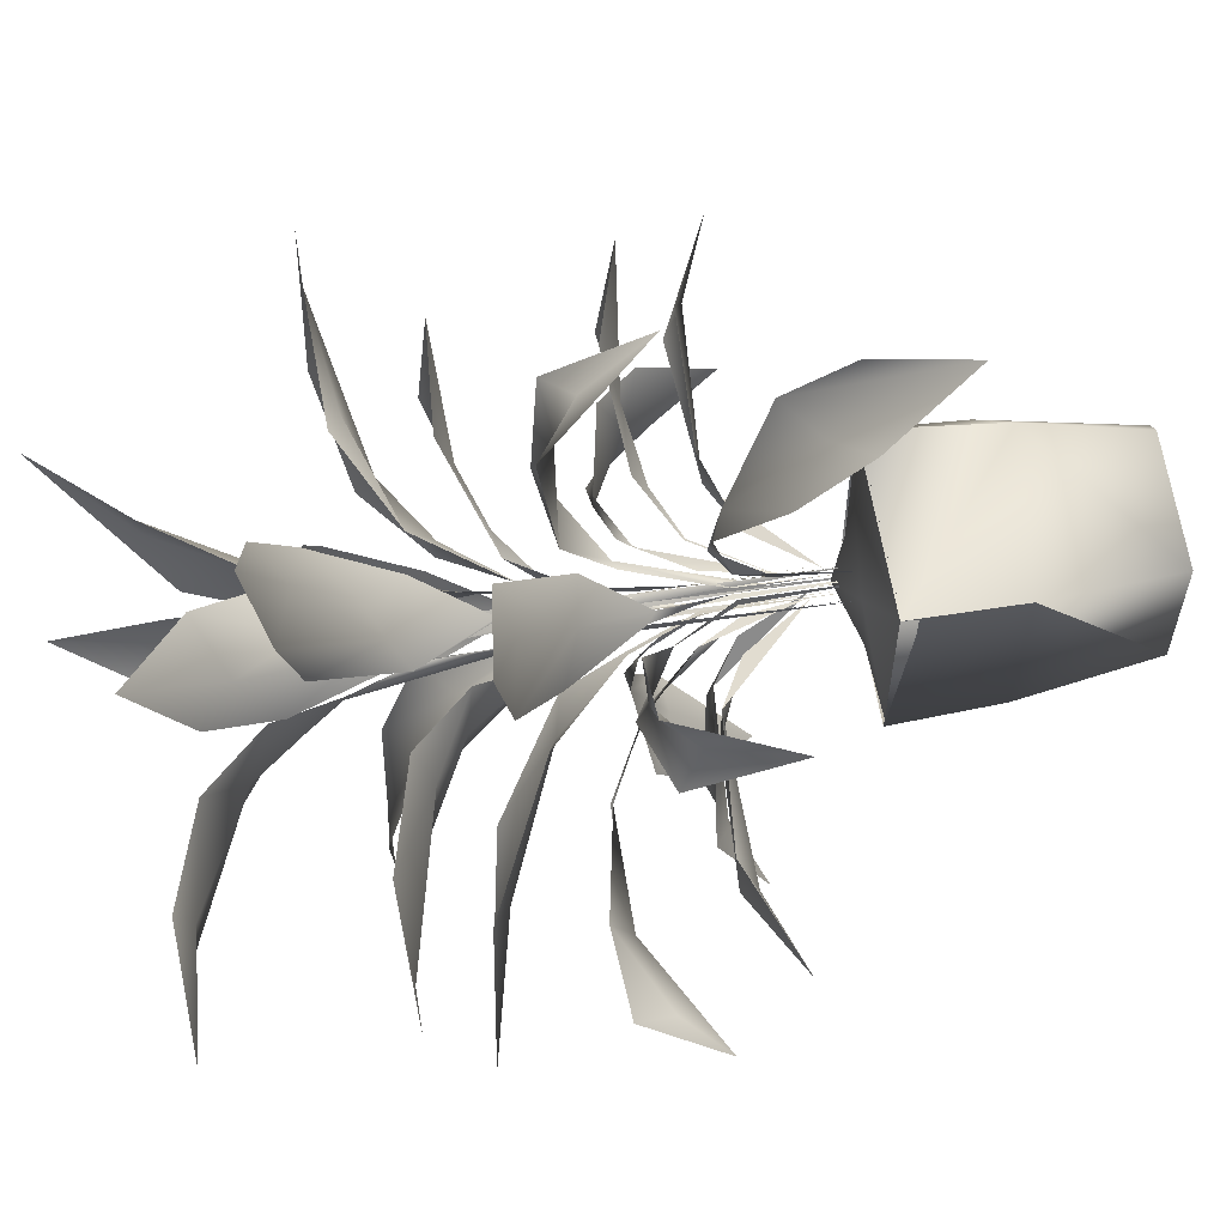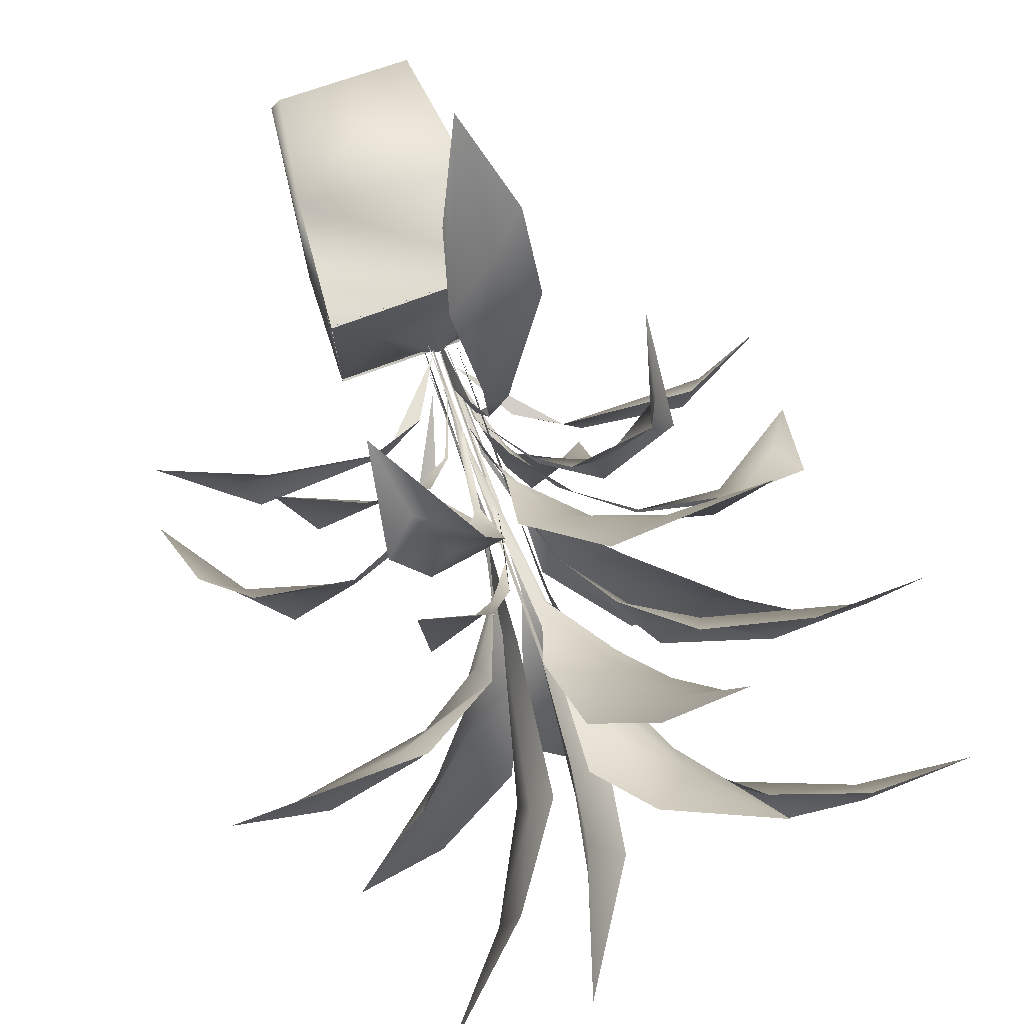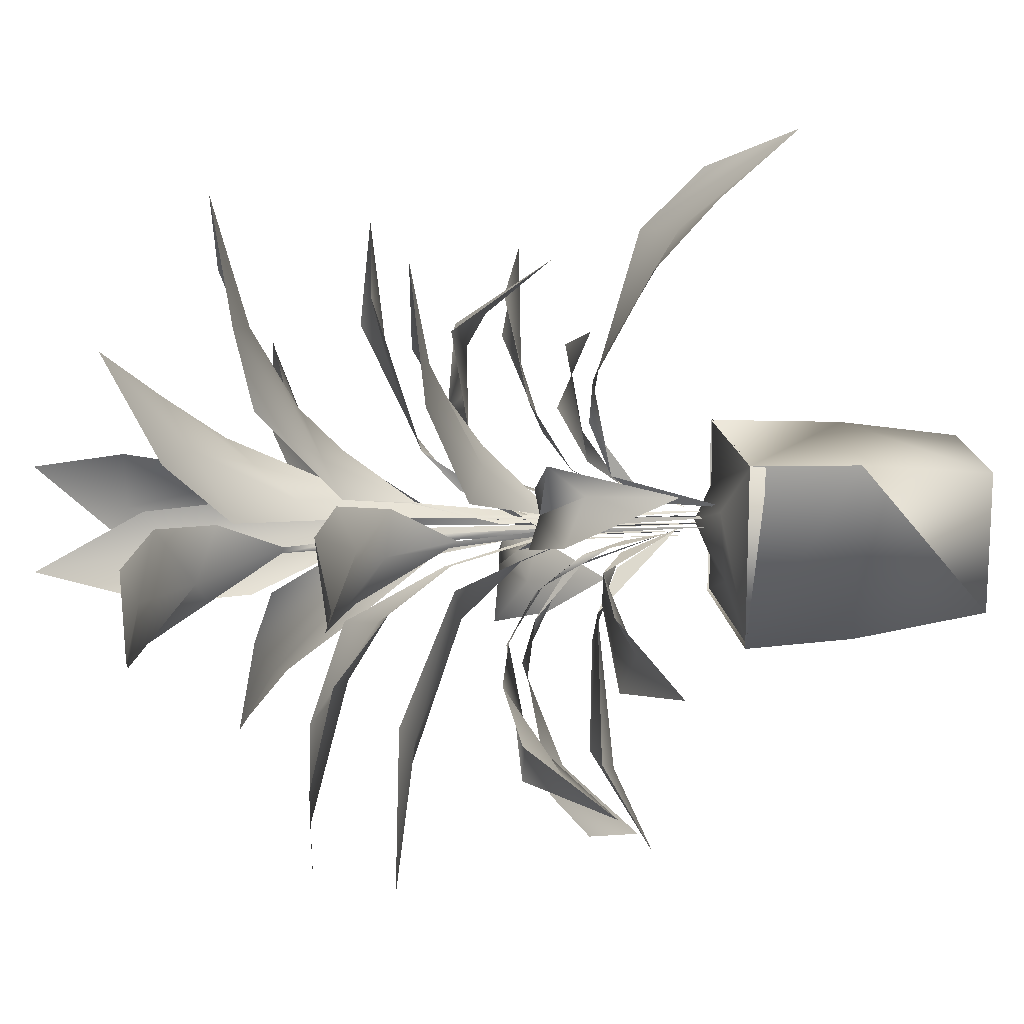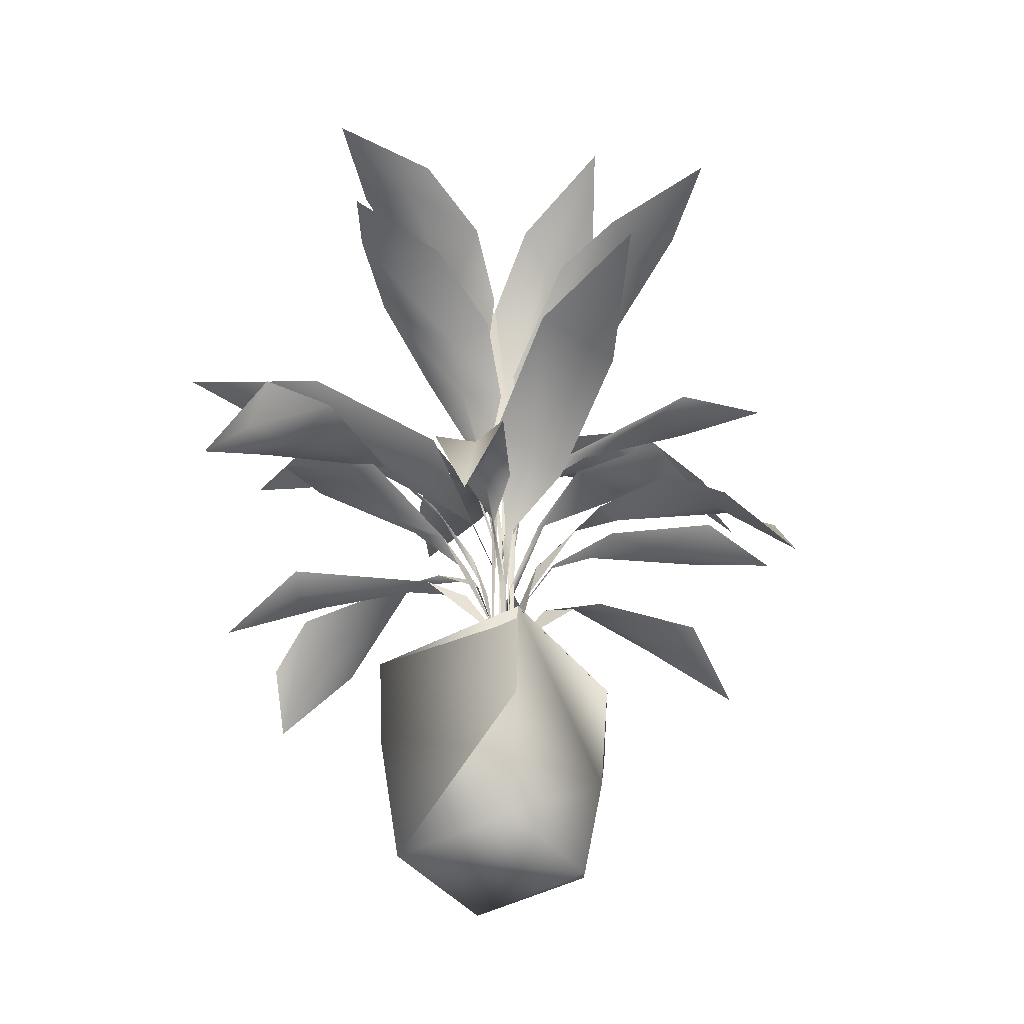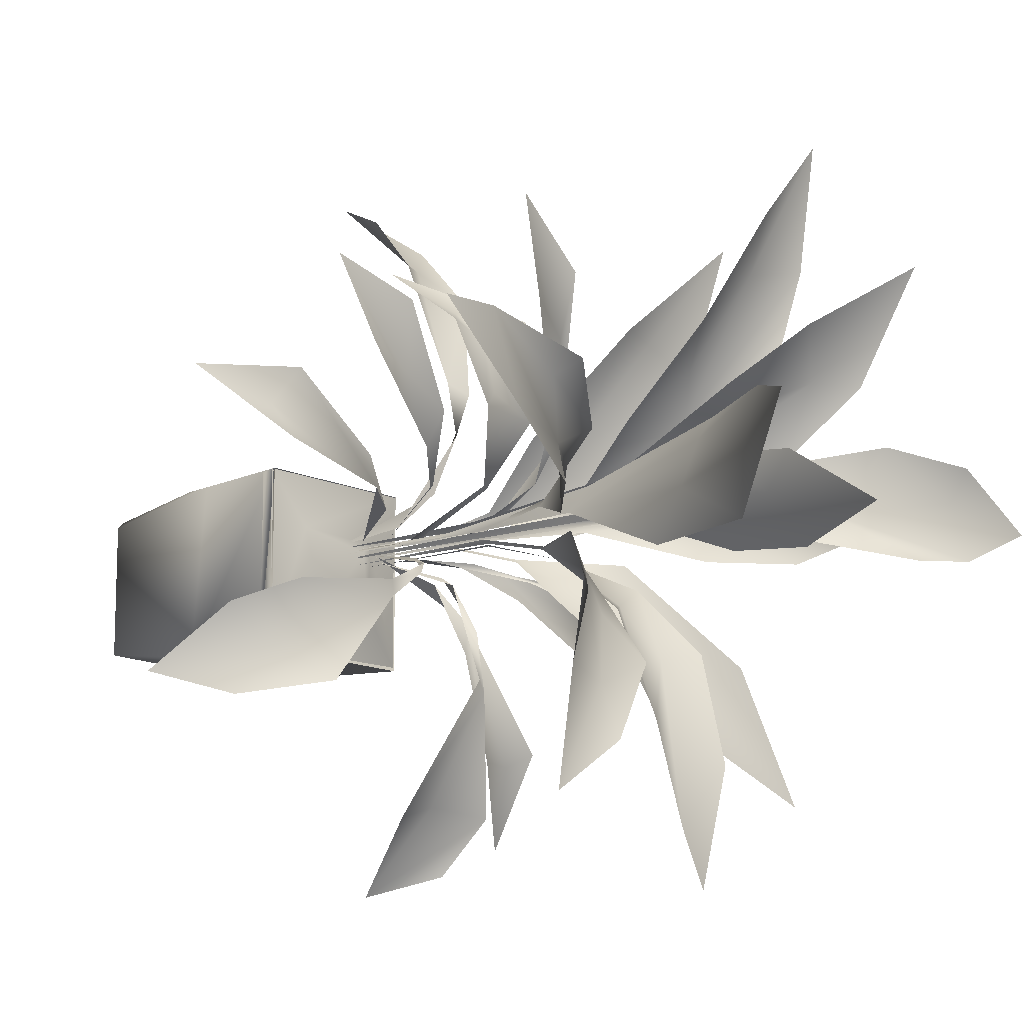
<metadata>
{"format":"obj","ext":"obj","renderer":"f3d","projection":"perspective","resolution":1024,"background":"white","views":[{"elev":61.2,"azim":-99.1,"up":"+Z"},{"elev":76.3,"azim":160.1,"up":"+Z"},{"elev":16.7,"azim":-97.7,"up":"+Z"},{"elev":-41.2,"azim":-56.0,"up":"+Y"},{"elev":-12.5,"azim":129.0,"up":"+Z"}]}
</metadata>
<code>
g
v -0.021 -0.021 0
v -0.05 -0.003 -0.004
v -0.02 -0.024 0.001
v -0.034 -0.008 0.022
v -0.052 -0.008 0.014
v -0.075 -0.008 0.045
v -0.091 -0.014 0.009
v -0.084 -0.025 0.032
v -0.095 -0.068 0.033
v -0.039 -0.115 0.031
v -0.01 -0.106 -0.001
v -0.039 -0.115 -0.062
v 0.034 -0.111 0.002
v -0.012 -0.109 -0.037
v 0.055 -0.115 -0.063
v 0.02 -0.111 -0.041
v 0.056 -0.115 0.03
v 0.006 -0.096 -0.009
v -0.039 -0.114 -0.064
v -0.039 -0.114 0.031
v -0.038 -0.122 -0.063
v -0.039 -0.122 0.03
v 0.055 -0.114 0.03
v 0.055 -0.122 0.029
v 0.045 -0.241 0.017
v 0.045 -0.241 -0.053
v 0.054 -0.164 0.027
v 0.053 -0.174 -0.062
v 0.055 -0.114 -0.064
v -0.037 -0.17 -0.062
v -0.029 -0.241 -0.054
v 0.049 -0.182 0.028
v -0.038 -0.171 0.029
v 0.04 -0.242 0.021
v -0.029 -0.241 0.02
v 0.02 0.062 0.001
v 0.025 0.054 -0.012
v 0.013 -0.037 -0.009
v 0.015 -0.015 -0.011
v 0.012 -0.119 -0.01
v -0.003 0.069 0.001
v 0.006 0.068 0.008
v -0.011 0.106 0.014
v -0.033 0.139 0.01
v -0.007 0.127 0.032
v 0.012 0.14 0.041
v -0.032 0.157 0.047
v -0.052 0.172 0.046
v -0.01 0.171 0.069
v -0.061 0.199 0.104
v 0.008 -0.04 -0.007
v 0.01 -0.018 -0.004
v 0.01 -0.109 -0.006
v 0.034 0.113 -0.037
v 0.031 0.143 0.02
v 0.047 0.136 -0.015
v 0.043 0.143 0.007
v 0.065 0.191 0.02
v 0.061 0.179 -0.038
v 0.076 0.19 -0.012
v 0.119 0.239 0
v -0.017 0.115 -0.011
v -0.017 0.114 -0.008
v -0.005 0.082 -0.009
v -0.003 0.033 -0.012
v -0.003 -0.005 -0.008
v -0.005 -0.11 -0.01
v -0.007 -0.004 -0.024
v -0.009 -0.006 -0.022
v 0.003 -0.039 -0.014
v 0.001 -0.039 -0.013
v 0.002 -0.105 -0.014
v 0.024 0.038 -0.003
v 0.024 0.035 -0.006
v 0.012 -0.006 -0.008
v 0.014 -0.008 -0.011
v 0.014 -0.091 -0.009
v 0.002 -0.037 -0.007
v -0.008 -0.015 0.001
v -0.003 -0.019 0.003
v 0.005 -0.053 -0.007
v 0.004 -0.118 -0.007
v 0.001 -0.055 -0.005
v 0 -0.055 -0.008
v 0.002 -0.119 -0.007
v 0 0.049 0.007
v 0.002 0.047 0.007
v 0.004 0.003 -0.007
v 0.006 0.005 -0.005
v 0.005 -0.082 -0.005
v 0.023 0.037 -0.026
v 0.021 0.035 -0.027
v 0.014 -0.009 -0.015
v 0.012 -0.007 -0.017
v 0.013 -0.094 -0.017
v 0.007 0.032 -0.029
v 0.004 0.029 -0.028
v 0.006 -0.012 -0.016
v 0.003 -0.014 -0.016
v 0.005 -0.098 -0.017
v -0.016 0.032 -0.012
v -0.015 0.028 -0.009
v -0.003 -0.013 -0.012
v -0.004 -0.015 -0.009
v -0.004 -0.099 -0.01
v -0.065 0.01 -0.047
v -0.066 0.009 -0.046
v -0.114 0.007 -0.075
v -0.114 0.009 -0.098
v -0.119 0.019 -0.048
v -0.158 0.015 -0.063
v -0.15 -0.005 -0.082
v -0.166 -0.028 -0.098
v -0.029 -0.013 -0.03
v -0.036 -0.008 -0.031
v 0 -0.058 -0.017
v -0.011 -0.036 -0.02
v 0.002 -0.086 -0.014
v -0.052 -0.039 -0.033
v -0.042 -0.041 -0.02
v -0.019 -0.054 -0.017
v 0 -0.086 -0.012
v -0.011 -0.041 -0.066
v -0.015 -0.043 -0.05
v -0.003 -0.055 -0.03
v 0.005 -0.088 -0.012
v 0.016 -0.009 -0.086
v 0.01 -0.011 -0.092
v 0.048 -0.031 -0.155
v -0.004 -0.021 -0.152
v 0.025 -0.032 -0.148
v 0.027 -0.073 -0.19
v 0.004 -0.043 -0.18
v 0.011 -0.015 -0.061
v 0.011 -0.031 -0.035
v 0.009 -0.04 -0.03
v 0.009 -0.084 -0.016
v 0.085 -0.006 -0.046
v 0.084 -0.006 -0.054
v 0.121 -0.008 -0.099
v 0.137 -0.016 -0.052
v 0.14 -0.029 -0.083
v 0.161 -0.038 -0.064
v 0.153 -0.042 -0.106
v 0.173 -0.079 -0.094
v 0.048 -0.018 -0.031
v 0.057 -0.012 -0.038
v 0.027 -0.042 -0.022
v 0.016 -0.077 -0.015
v 0.019 -0.004 0.011
v 0.015 -0.006 0.01
v 0.011 0.019 0.041
v 0.051 0.025 0.041
v 0.039 0.019 0.051
v 0.023 0.026 0.089
v 0.043 0.016 0.076
v 0.069 0.019 0.082
v 0.052 0.005 0.091
v 0.061 -0.03 0.116
v 0.008 -0.053 -0.007
v 0.01 -0.066 -0.01
v 0.008 -0.106 -0.008
v -0.012 -0.04 0.07
v -0.001 -0.045 0.075
v -0.038 -0.065 0.13
v -0.018 -0.081 0.146
v 0.007 -0.066 0.141
v -0.039 -0.096 0.164
v -0.001 -0.096 0.173
v -0.022 -0.138 0.194
v -0.002 -0.04 0.046
v 0.001 -0.052 0.017
v 0.006 -0.072 0.001
v 0.005 -0.112 -0.003
v 0.037 -0.015 0.048
v 0.041 -0.023 0.03
v 0.022 -0.035 0.015
v 0.023 -0.036 0.014
v 0.006 -0.081 -0.006
v 0.057 -0.046 0.026
v 0.05 -0.048 0.011
v 0.028 -0.061 0.005
v 0.01 -0.093 -0.004
v 0.017 0.042 0.029
v 0.027 0.045 0.036
v 0.012 0.023 0.009
v 0.004 -0.015 -0.009
v 0.006 -0.03 -0.011
v 0.005 -0.113 -0.011
v 0.011 0.072 -0.009
v 0.009 0.07 -0.013
v 0.017 0.13 0.007
v -0.004 0.13 -0.036
v 0.003 0.175 -0.041
v 0.021 0.166 -0.017
v 0.027 0.182 0
v 0.044 0.238 -0.035
v 0.01 -0.031 -0.01
v 0.008 -0.122 -0.012
v 0.055 -0.122 -0.063
v -0.034 0.147 0.01
v -0.048 0.158 -0.015
v -0.067 0.177 0.019
v -0.035 0.152 -0.029
v -0.079 0.186 -0.036
v -0.112 0.185 -0.002
v -0.118 0.191 -0.031
v -0.115 0.193 0.015
v -0.172 0.191 -0.009
v -0.048 0.033 -0.024
v -0.032 0.028 -0.044
v -0.008 0.023 -0.048
v -0.046 0.057 -0.093
v -0.088 0.057 -0.085
v -0.082 0.064 -0.117
v -0.102 0.066 -0.073
v -0.14 0.072 -0.141
v 0.049 0.068 -0.018
v 0.043 0.067 0.006
v 0.078 0.089 0.007
v 0.084 0.098 -0.014
v 0.04 0.08 0.023
v 0.081 0.106 0.044
v 0.095 0.1 0.034
v 0.134 0.111 0.01
v 0.148 0.108 0.053
v 0.18 0.108 0.051
v 0.002 0.013 0.035
v -0.021 0.016 0.031
v -0.03 0.051 0.093
v -0.042 0.025 0.018
v -0.083 0.05 0.078
v -0.054 0.045 0.091
v -0.103 0.059 0.151
v 0.014 0.082 0.032
v -0.017 0.094 0.036
v -0.008 0.103 0.057
v 0.008 0.123 0.076
v -0.023 0.085 0.017
v -0.049 0.128 0.07
v -0.025 0.128 0.105
v -0.056 0.137 0.112
v -0.019 0.142 0.132
v -0.056 0.146 0.175
v 0.019 0.07 -0.054
v 0.049 0.082 -0.047
v 0.048 0.091 -0.069
v 0.041 0.111 -0.093
v 0.048 0.073 -0.027
v 0.091 0.116 -0.067
v 0.082 0.116 -0.108
v 0.114 0.125 -0.103
v 0.087 0.13 -0.135
v 0.136 0.134 -0.162
v -0.018 0.063 -0.045
v 0.002 0.067 -0.056
v -0.009 0.083 -0.082
v -0.03 0.092 -0.078
v 0.024 0.082 -0.062
v 0.02 0.101 -0.116
v -0.03 0.105 -0.133
v 0.003 0.103 -0.165
v -0.013 0.103 -0.193
v -0.032 0.062 0.014
v -0.043 0.066 -0.007
v -0.069 0.082 0.005
v -0.064 0.091 0.026
v -0.05 0.082 -0.028
v -0.104 0.1 -0.023
v -0.119 0.105 0.028
v -0.152 0.102 -0.004
v -0.18 0.102 0.013
v -0.11 -0.035 -0.02
v -0.109 -0.038 -0.058
v -0.119 -0.044 -0.036
v -0.157 -0.06 -0.045
v -0.062 -0.038 -0.113
v -0.025 -0.038 -0.12
v -0.05 -0.046 -0.12
v -0.063 -0.064 -0.161
v 0.065 -0.015 0.061
v 0.095 -0.009 0.069
v 0.071 -0.007 0.096
v 0.11 -0.02 0.113
v 0.117 -0.042 0.023
v 0.109 -0.045 0.06
v 0.123 -0.051 0.04
v 0.159 -0.067 0.055
v 0.035 0.057 0.072
v 0.065 0.068 0.084
v 0.033 0.065 0.105
v 0.068 0.062 0.137
g
f 1 5 3
f 4 3 5
f 5 6 4
f 2 5 1
f 2 7 5
f 8 5 7
f 6 5 8
f 6 8 9
f 8 7 9
f 12 10 11
f 10 13 11
f 11 14 12
f 14 15 12
f 15 14 16
f 13 15 16
f 15 13 17
f 16 18 13
f 18 16 14
f 13 10 17
f 18 11 13
f 14 11 18
f 22 21 19
f 19 20 22
f 22 20 23
f 23 24 22
f 26 28 25
f 27 25 28
f 23 27 28
f 28 29 23
f 30 19 29
f 29 28 30
f 28 26 30
f 31 30 26
f 32 23 20
f 20 33 32
f 23 32 27
f 25 27 32
f 32 34 25
f 35 34 32
f 32 33 35
f 33 20 19
f 19 30 33
f 35 33 31
f 30 31 33
f 36 39 38
f 37 39 36
f 39 40 38
f 41 43 42
f 43 41 44
f 43 45 42
f 45 46 42
f 44 47 43
f 43 47 45
f 47 44 48
f 46 45 49
f 49 45 47
f 49 47 50
f 50 47 48
f 41 52 51
f 52 41 42
f 52 53 51
f 37 36 55
f 54 37 56
f 55 57 37
f 57 56 37
f 57 55 58
f 56 59 54
f 59 56 60
f 60 56 57
f 57 58 60
f 60 58 61
f 60 61 59
f 63 64 62
f 65 62 64
f 64 66 65
f 67 65 66
f 70 68 69
f 69 71 70
f 72 70 71
f 75 73 74
f 74 76 75
f 77 75 76
f 78 79 80
f 80 81 78
f 82 78 81
f 83 1 3
f 83 84 1
f 84 83 85
f 88 86 87
f 87 89 88
f 90 88 89
f 93 91 92
f 92 94 93
f 95 93 94
f 98 96 97
f 97 99 98
f 100 98 99
f 103 101 102
f 102 104 103
f 105 103 104
f 107 106 108
f 108 106 109
f 108 110 107
f 110 108 112
f 111 110 112
f 109 113 108
f 108 113 112
f 111 112 113
f 114 106 115
f 115 106 107
f 115 117 114
f 114 117 116
f 117 118 116
f 121 119 120
f 120 122 121
f 125 123 124
f 124 126 125
f 128 127 129
f 128 131 130
f 129 131 128
f 131 132 130
f 132 133 130
f 129 132 131
f 128 134 127
f 135 127 134
f 136 135 134
f 136 137 135
f 139 138 141
f 140 139 142
f 142 139 141
f 140 142 144
f 143 142 141
f 142 143 145
f 142 145 144
f 138 147 146
f 147 138 139
f 147 148 146
f 149 146 148
f 150 151 152
f 152 153 150
f 153 152 154
f 156 152 155
f 152 156 154
f 153 154 156
f 156 157 153
f 157 156 158
f 155 158 156
f 155 159 158
f 158 159 157
f 150 160 151
f 150 161 160
f 162 160 161
f 164 163 165
f 166 167 164
f 165 166 164
f 168 166 165
f 169 167 170
f 166 170 167
f 166 168 170
f 164 171 163
f 172 163 171
f 173 172 171
f 172 173 174
f 177 175 176
f 176 178 177
f 179 177 178
f 182 180 181
f 181 183 182
f 186 184 185
f 187 184 186
f 186 188 187
f 189 187 188
f 190 193 191
f 193 190 194
f 192 195 190
f 190 195 194
f 196 195 192
f 194 195 197
f 196 197 195
f 198 190 191
f 191 199 198
f 29 19 21
f 21 200 29
f 23 29 200
f 200 24 23
f 201 63 202
f 203 201 202
f 204 202 63
f 204 63 62
f 202 204 205
f 203 202 206
f 205 207 202
f 202 207 206
f 206 208 203
f 206 209 208
f 207 209 206
f 210 69 211
f 212 211 69
f 212 69 68
f 211 212 213
f 213 215 211
f 211 215 214
f 210 211 214
f 214 216 210
f 215 217 214
f 216 214 217
f 218 74 219
f 220 218 219
f 220 221 218
f 73 219 74
f 222 219 73
f 222 220 219
f 223 224 222
f 222 224 220
f 221 220 225
f 226 220 224
f 225 220 226
f 224 223 226
f 225 226 227
f 228 80 229
f 79 229 80
f 229 230 228
f 231 229 79
f 229 231 232
f 229 232 233
f 230 229 233
f 232 234 233
f 230 233 234
f 235 87 236
f 237 235 236
f 237 238 235
f 239 236 87
f 239 87 86
f 236 239 240
f 241 237 236
f 240 242 236
f 236 242 241
f 238 237 241
f 241 243 238
f 242 244 241
f 243 241 244
f 245 92 246
f 247 245 246
f 247 248 245
f 249 246 92
f 249 92 91
f 246 249 250
f 251 247 246
f 250 252 246
f 246 252 251
f 248 247 251
f 251 253 248
f 252 254 251
f 253 251 254
f 255 97 256
f 255 256 257
f 257 258 255
f 96 256 97
f 259 256 96
f 259 260 256
f 256 260 257
f 258 257 261
f 262 257 260
f 261 257 262
f 261 262 263
f 264 102 265
f 264 265 266
f 266 267 264
f 101 265 102
f 268 265 101
f 268 269 265
f 265 269 266
f 267 266 270
f 271 266 269
f 270 266 271
f 270 271 272
f 120 119 274
f 120 275 273
f 275 120 274
f 276 273 275
f 275 274 276
f 124 123 278
f 124 279 277
f 279 124 278
f 278 280 279
f 279 280 277
f 176 175 281
f 176 281 282
f 175 283 281
f 281 284 282
f 284 281 283
f 181 180 286
f 181 287 285
f 287 181 286
f 288 285 287
f 287 286 288
f 185 184 289
f 289 290 185
f 184 291 289
f 291 292 289
f 290 289 292
f 26 25 34
f 35 31 34
f 31 26 34

</code>
